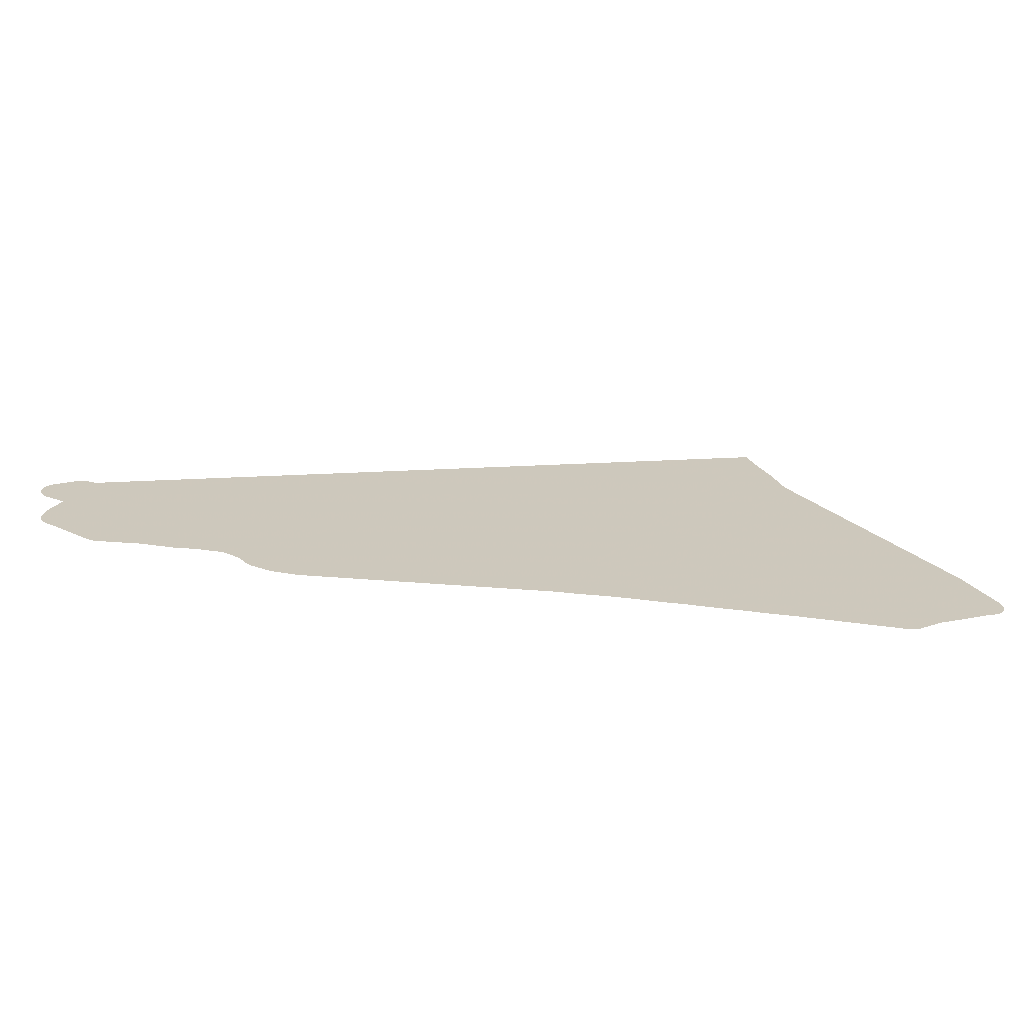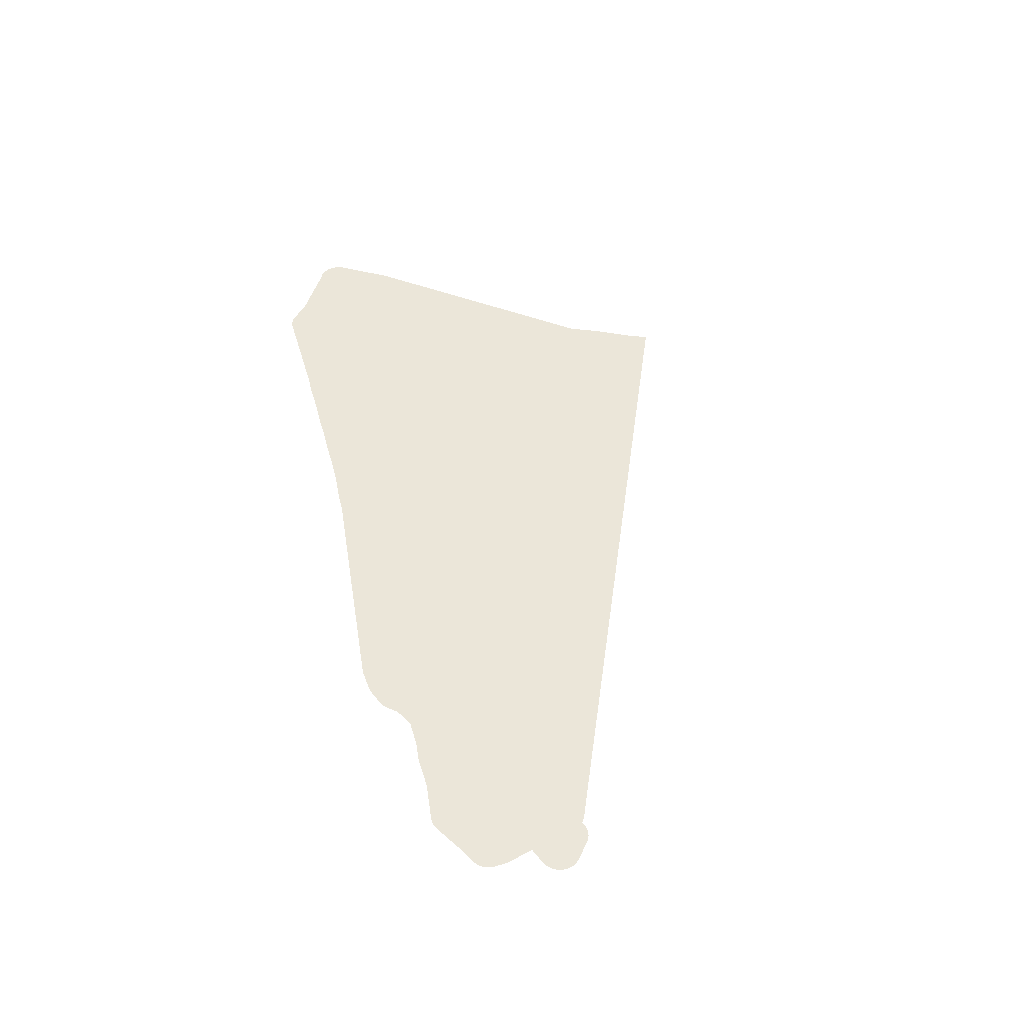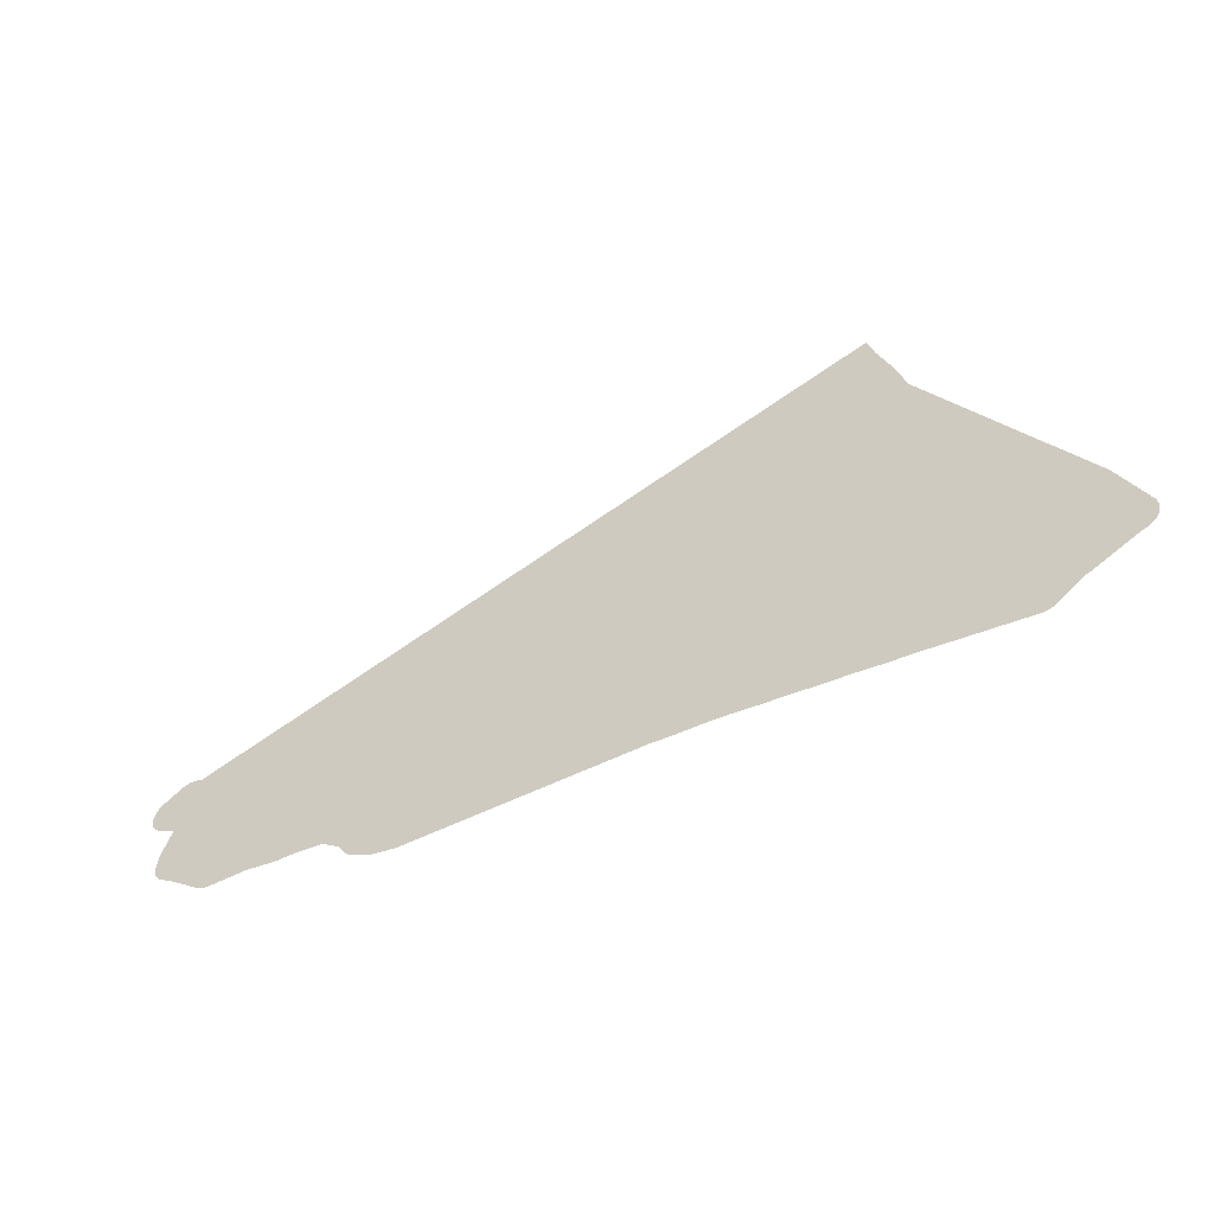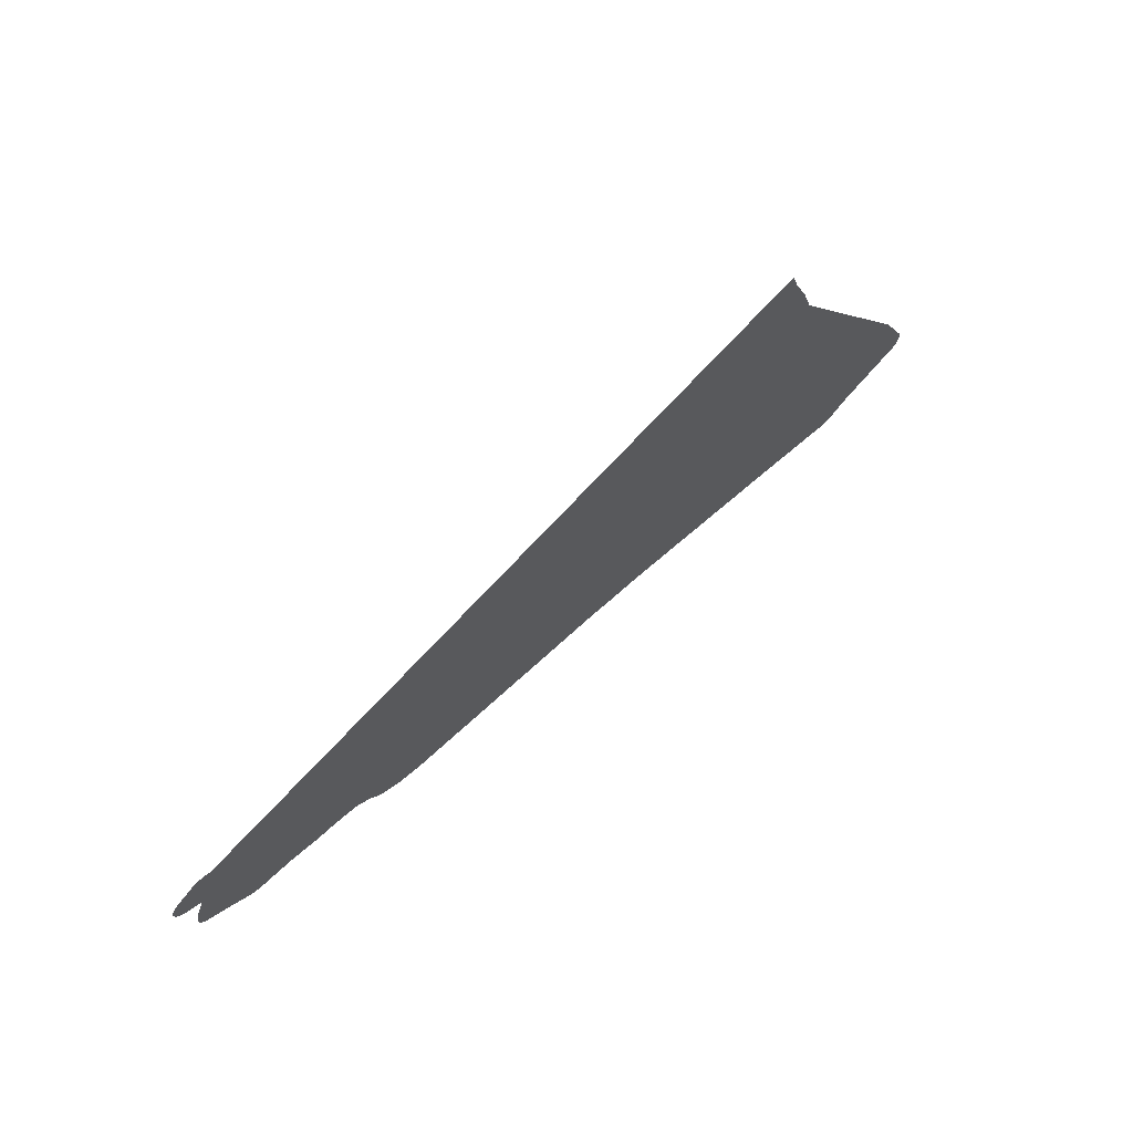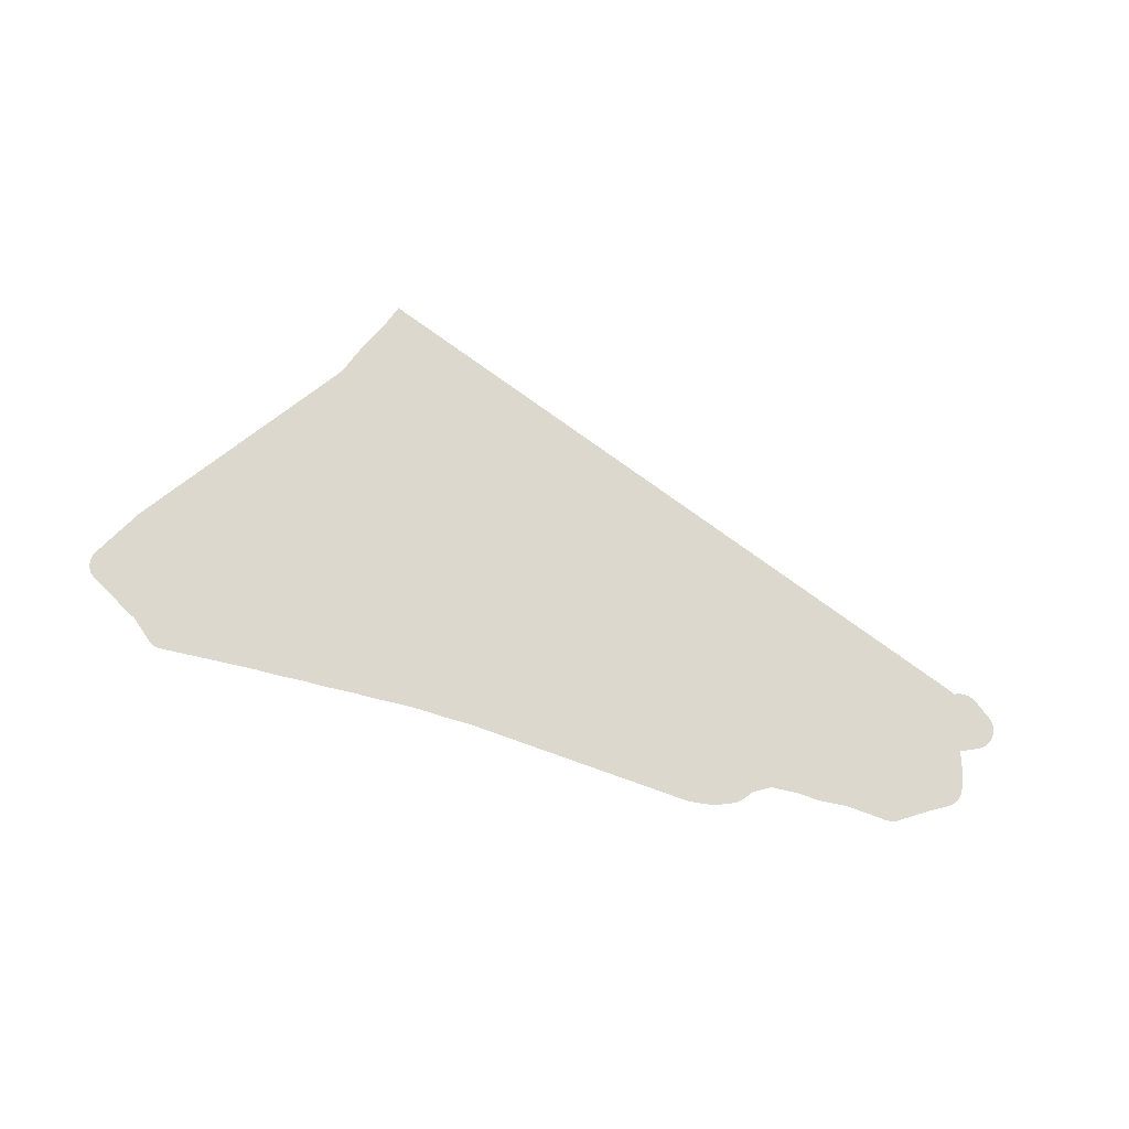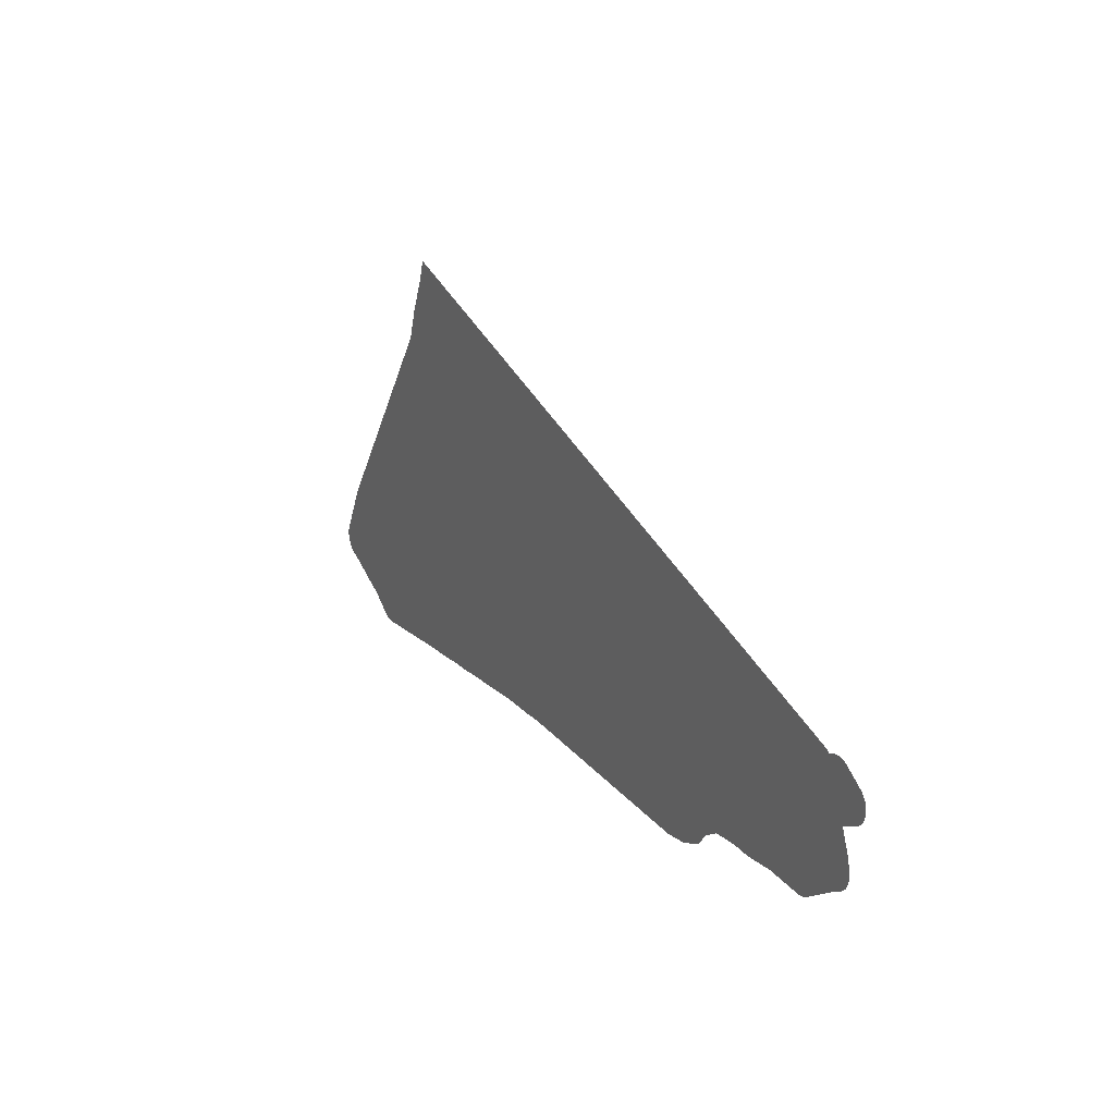
<metadata>
{"format":"obj","ext":"obj","renderer":"f3d","projection":"perspective","resolution":1024,"background":"white","views":[{"elev":-68.3,"azim":175.5,"up":"+Y"},{"elev":47.7,"azim":79.9,"up":"+Z"},{"elev":-50.5,"azim":-151.4,"up":"+Y"},{"elev":68.2,"azim":137.4,"up":"+Y"},{"elev":72.6,"azim":18.7,"up":"+Z"},{"elev":24.2,"azim":59.7,"up":"+Y"}]}
</metadata>
<code>
v 22.64 13.68 21.6
v 24.63 13.89 21.6
v 25.02 13.92 21.6
v 25.04 13.92 21.6
v 25.63 13.98 21.6
v 26.02 14.01 21.6
v 26.04 14.01 21.6
v 26.63 14.07 21.6
v 27.02 14.09 21.6
v 27.04 14.09 21.6
v 27.63 14.16 21.6
v 28.02 14.18 21.6
v 28.61 14.19 21.6
v 28.62 14.19 21.6
v 29.01 14.21 21.6
v 33.59 14.13 21.6
v 33.62 14.13 21.6
v 33.65 14.14 21.6
v 33.67 14.14 21.6
v 34.07 14.21 21.6
v 34.09 14.21 21.6
v 34.12 14.22 21.6
v 34.15 14.23 21.6
v 34.17 14.24 21.6
v 34.48 14.38 21.6
v 34.5 14.4 21.6
v 34.52 14.41 21.6
v 34.55 14.43 21.6
v 34.57 14.45 21.6
v 34.59 14.47 21.6
v 34.61 14.49 21.6
v 34.63 14.52 21.6
v 34.77 14.71 21.6
v 35.09 14.92 21.6
v 35.09 14.92 21.6
v 35.62 14.98 21.6
v 35.99 14.97 21.6
v 36.02 14.97 21.6
v 36.05 14.97 21.6
v 36.62 15.04 21.6
v 37.39 15.01 21.6
v 37.42 15.01 21.6
v 37.44 15.02 21.6
v 37.47 15.02 21.6
v 37.5 15.03 21.6
v 37.53 15.03 21.6
v 37.55 15.04 21.6
v 37.58 15.06 21.6
v 37.6 15.07 21.6
v 37.63 15.09 21.6
v 38.22 15.51 21.6
v 38.47 15.66 21.6
v 38.49 15.68 21.6
v 38.51 15.69 21.6
v 38.53 15.71 21.6
v 38.55 15.73 21.6
v 38.57 15.75 21.6
v 38.59 15.78 21.6
v 38.6 15.8 21.6
v 38.62 15.83 21.6
v 38.63 15.85 21.6
v 38.64 15.88 21.6
v 38.64 15.91 21.6
v 38.65 15.93 21.6
v 38.65 15.96 21.6
v 38.66 15.99 21.6
v 38.65 16.02 21.6
v 38.65 16.05 21.6
v 38.65 16.07 21.6
v 38.61 16.28 21.6
v 38.61 16.31 21.6
v 38.6 16.34 21.6
v 38.59 16.37 21.6
v 38.38 16.91 21.6
v 38.34 17.02 21.6
v 38.33 17.07 21.6
v 38.33 17.1 21.6
v 38.32 17.12 21.6
v 38.31 17.15 21.6
v 38.3 17.17 21.6
v 38.26 17.26 21.6
v 38.13 17.68 21.6
v 38.12 17.7 21.6
v 38.11 17.73 21.6
v 38.09 17.75 21.6
v 38.08 17.78 21.6
v 38.06 17.8 21.6
v 38.04 17.82 21.6
v 38.02 17.84 21.6
v 38 17.86 21.6
v 37.98 17.88 21.6
v 37.96 17.9 21.6
v 37.93 17.91 21.6
v 37.91 17.92 21.6
v 37.87 17.94 21.6
v 24.59 22.24 21.6
v 24.47 21.86 21.6
v 24.47 21.86 21.6
v 24.18 21.15 21.6
v 24.17 21.12 21.6
v 23.97 20.51 21.6
v 21.15 16.22 21.6
v 21.14 16.2 21.6
v 21.13 16.18 21.6
v 20.65 15.21 21.6
v 20.64 15.2 21.6
v 20.62 15.17 21.6
v 20.61 15.14 21.6
v 20.6 15.12 21.6
v 20.6 15.09 21.6
v 20.59 15.06 21.6
v 20.59 15.03 21.6
v 20.59 15.01 21.6
v 20.58 14.98 21.6
v 20.59 14.95 21.6
v 20.59 14.93 21.6
v 20.59 14.9 21.6
v 20.6 14.87 21.6
v 20.61 14.84 21.6
v 20.62 14.82 21.6
v 20.63 14.79 21.6
v 20.65 14.77 21.6
v 20.66 14.75 21.6
v 20.68 14.72 21.6
v 20.7 14.7 21.6
v 20.72 14.68 21.6
v 20.74 14.67 21.6
v 20.76 14.65 21.6
v 20.78 14.64 21.6
v 20.81 14.62 21.6
v 20.83 14.61 21.6
v 20.86 14.6 21.6
v 20.88 14.59 21.6
v 20.91 14.58 21.6
v 20.93 14.58 21.6
v 21.75 14.16 21.6
v 21.78 14.15 21.6
v 21.8 14.14 21.6
v 21.83 14.13 21.6
v 21.86 14.12 21.6
v 21.87 14.12 21.6
v 22.36 13.76 21.6
v 22.39 13.74 21.6
v 22.41 13.73 21.6
v 22.44 13.72 21.6
v 22.46 13.71 21.6
v 22.49 13.7 21.6
v 22.52 13.69 21.6
v 22.54 13.69 21.6
v 22.57 13.68 21.6
v 22.6 13.68 21.6
f 8 7 101
f 5 101 6
f 59 58 57
f 62 54 65
f 62 59 57
f 9 8 101
f 11 101 12
f 56 54 57
f 12 101 13
f 14 101 15
f 25 33 32
f 15 101 100
f 75 80 76
f 61 60 59
f 98 97 96
f 15 98 96
f 18 17 16
f 19 18 16
f 20 24 22
f 21 20 22
f 22 24 23
f 32 31 30
f 107 106 105
f 29 32 30
f 43 42 41
f 29 28 27
f 56 55 54
f 26 25 27
f 25 29 27
f 39 38 37
f 29 25 32
f 25 24 33
f 33 24 20
f 19 33 20
f 19 16 33
f 33 16 15
f 34 33 15
f 57 54 62
f 61 59 62
f 54 53 52
f 77 79 78
f 73 72 70
f 44 48 45
f 45 48 46
f 44 43 48
f 47 46 48
f 48 43 41
f 49 48 50
f 50 48 41
f 51 50 74
f 73 51 74
f 62 65 63
f 63 65 64
f 54 69 65
f 65 67 66
f 65 69 67
f 67 69 68
f 54 52 69
f 69 52 70
f 70 52 51
f 71 70 72
f 70 51 73
f 50 41 74
f 74 41 40
f 75 74 40
f 79 77 76
f 80 79 76
f 81 80 75
f 40 81 75
f 90 86 84
f 84 86 85
f 90 89 86
f 86 89 87
f 87 89 88
f 83 90 84
f 83 91 90
f 93 92 94
f 94 92 91
f 95 94 91
f 83 95 91
f 83 82 95
f 95 82 81
f 40 95 81
f 40 39 95
f 95 39 37
f 36 95 37
f 36 35 95
f 95 35 34
f 96 95 34
f 15 96 34
f 98 15 99
f 99 15 100
f 14 13 101
f 101 11 10
f 7 6 101
f 101 5 4
f 3 101 4
f 9 101 10
f 3 2 101
f 101 2 102
f 102 2 1
f 103 102 104
f 138 141 139
f 139 141 140
f 112 127 113
f 108 107 105
f 109 108 105
f 110 109 105
f 111 110 105
f 112 111 105
f 123 117 114
f 114 117 115
f 115 117 116
f 122 121 123
f 121 120 118
f 118 120 119
f 117 121 118
f 123 121 117
f 125 127 126
f 125 124 123
f 125 123 127
f 127 123 114
f 113 127 114
f 112 128 127
f 112 105 128
f 131 130 135
f 135 130 129
f 133 132 135
f 134 133 135
f 135 132 131
f 128 135 129
f 128 105 135
f 135 105 104
f 142 141 1
f 136 135 104
f 138 137 141
f 141 137 136
f 104 141 136
f 104 102 141
f 141 102 1
f 143 145 144
f 143 142 145
f 145 142 1
f 149 145 1
f 149 146 145
f 148 147 149
f 149 147 146
f 150 149 1
f 151 150 1
v 38.12 16.69 21.6
v 38.15 16.7 21.6
v 38.18 16.7 21.6
v 38.21 16.71 21.6
v 38.23 16.72 21.6
v 38.26 16.73 21.6
v 38.27 16.73 21.6
v 38.73 16.96 21.6
v 38.75 16.98 21.6
v 38.78 16.99 21.6
v 38.8 17.01 21.6
v 38.82 17.03 21.6
v 38.84 17.05 21.6
v 38.86 17.07 21.6
v 38.87 17.09 21.6
v 38.89 17.12 21.6
v 38.9 17.14 21.6
v 38.91 17.17 21.6
v 38.92 17.19 21.6
v 38.93 17.22 21.6
v 38.94 17.25 21.6
v 38.94 17.28 21.6
v 38.95 17.31 21.6
v 38.95 17.33 21.6
v 38.94 17.36 21.6
v 38.94 17.39 21.6
v 38.93 17.42 21.6
v 38.93 17.44 21.6
v 38.92 17.47 21.6
v 38.91 17.5 21.6
v 38.89 17.52 21.6
v 38.88 17.55 21.6
v 38.86 17.57 21.6
v 38.84 17.59 21.6
v 38.82 17.61 21.6
v 38.8 17.63 21.6
v 38.77 17.65 21.6
v 38.44 17.88 21.6
v 38.41 17.89 21.6
v 38.39 17.91 21.6
v 38.36 17.92 21.6
v 38.33 17.93 21.6
v 38.31 17.93 21.6
v 38.28 17.94 21.6
v 38.25 17.94 21.6
v 38.22 17.95 21.6
v 38.19 17.95 21.6
v 38.17 17.94 21.6
v 38.14 17.94 21.6
v 38.11 17.93 21.6
v 38.08 17.92 21.6
v 38.06 17.91 21.6
v 38.03 17.9 21.6
v 38.01 17.89 21.6
v 37.98 17.87 21.6
v 37.96 17.86 21.6
v 37.94 17.84 21.6
v 37.92 17.82 21.6
v 37.9 17.8 21.6
v 37.88 17.77 21.6
v 37.87 17.75 21.6
v 37.86 17.73 21.6
v 37.84 17.7 21.6
v 37.83 17.67 21.6
v 37.83 17.65 21.6
v 37.7 17.19 21.6
v 37.7 17.17 21.6
v 37.69 17.14 21.6
v 37.69 17.11 21.6
v 37.69 17.08 21.6
v 37.69 17.05 21.6
v 37.7 17.03 21.6
v 37.7 17 21.6
v 37.71 16.97 21.6
v 37.72 16.94 21.6
v 37.73 16.92 21.6
v 37.74 16.89 21.6
v 37.76 16.87 21.6
v 37.78 16.85 21.6
v 37.79 16.82 21.6
v 37.81 16.8 21.6
v 37.83 16.79 21.6
v 37.86 16.77 21.6
v 37.88 16.75 21.6
v 37.9 16.74 21.6
v 37.93 16.73 21.6
v 37.96 16.72 21.6
v 37.98 16.71 21.6
v 38.01 16.7 21.6
v 38.04 16.7 21.6
v 38.07 16.69 21.6
v 38.09 16.69 21.6
f 231 226 222
f 217 219 218
f 153 155 154
f 158 157 156
f 155 158 156
f 217 158 219
f 167 166 168
f 162 164 163
f 162 161 164
f 164 168 166
f 164 161 168
f 166 165 164
f 168 184 172
f 172 170 169
f 172 171 170
f 168 172 169
f 177 175 184
f 184 175 172
f 173 172 174
f 174 172 175
f 184 180 177
f 176 175 177
f 177 180 178
f 178 180 179
f 183 181 180
f 183 182 181
f 184 183 180
f 188 184 168
f 161 188 168
f 184 188 187
f 185 187 186
f 185 184 187
f 161 160 188
f 188 160 159
f 189 188 159
f 208 215 213
f 191 190 189
f 192 191 193
f 193 191 194
f 194 191 195
f 195 198 197
f 196 195 197
f 195 191 198
f 208 206 204
f 199 198 200
f 200 198 201
f 201 198 204
f 202 201 203
f 203 201 204
f 198 208 204
f 205 204 206
f 198 191 208
f 207 206 208
f 208 191 189
f 209 211 210
f 209 208 211
f 211 213 212
f 211 208 213
f 213 215 214
f 208 189 215
f 215 189 216
f 216 189 159
f 158 216 159
f 158 217 216
f 219 231 220
f 230 226 231
f 230 229 226
f 231 222 220
f 220 222 221
f 158 231 219
f 225 224 226
f 226 224 223
f 222 226 223
f 158 239 231
f 226 228 227
f 226 229 228
f 238 237 239
f 239 237 233
f 231 239 233
f 231 233 232
f 237 235 233
f 233 235 234
f 158 155 239
f 235 237 236
f 239 155 153
f 241 239 153
f 242 241 153
f 239 241 240
f 152 242 153
f 152 243 242

</code>
